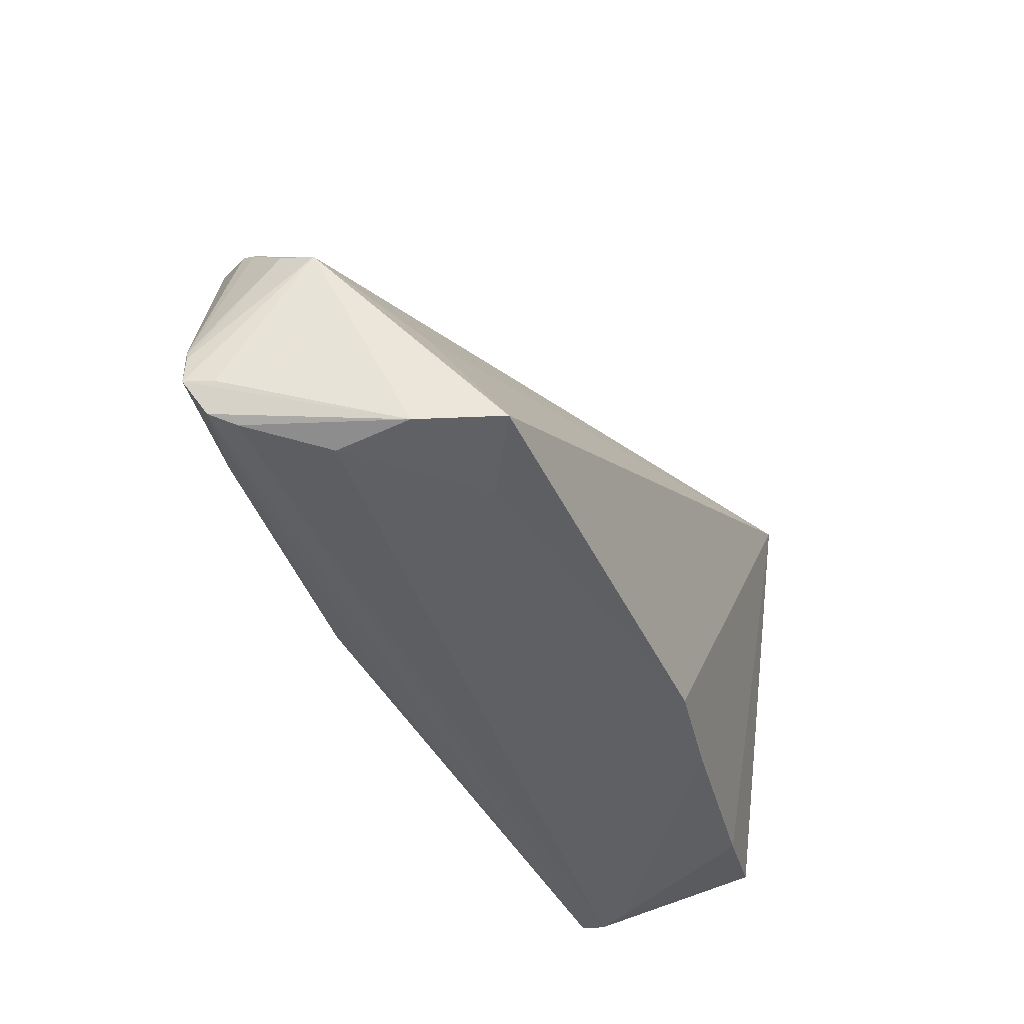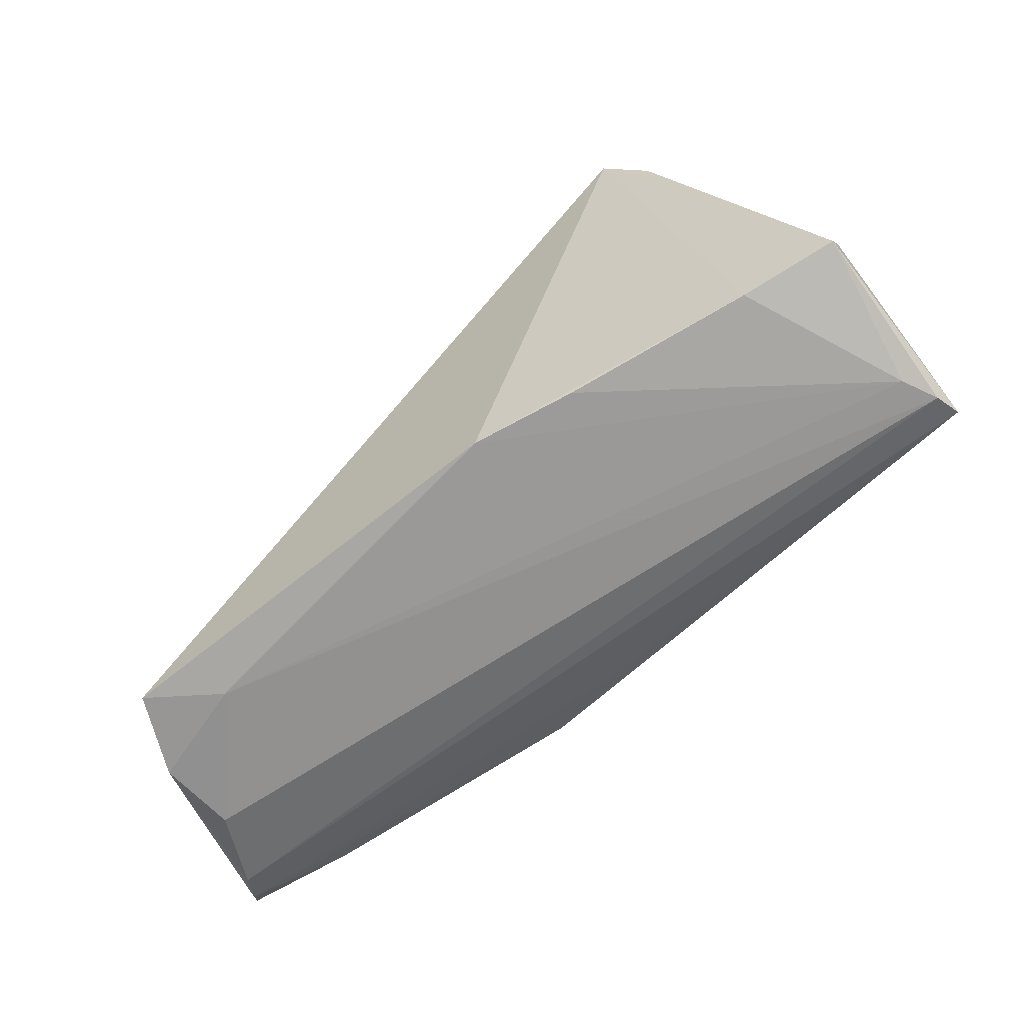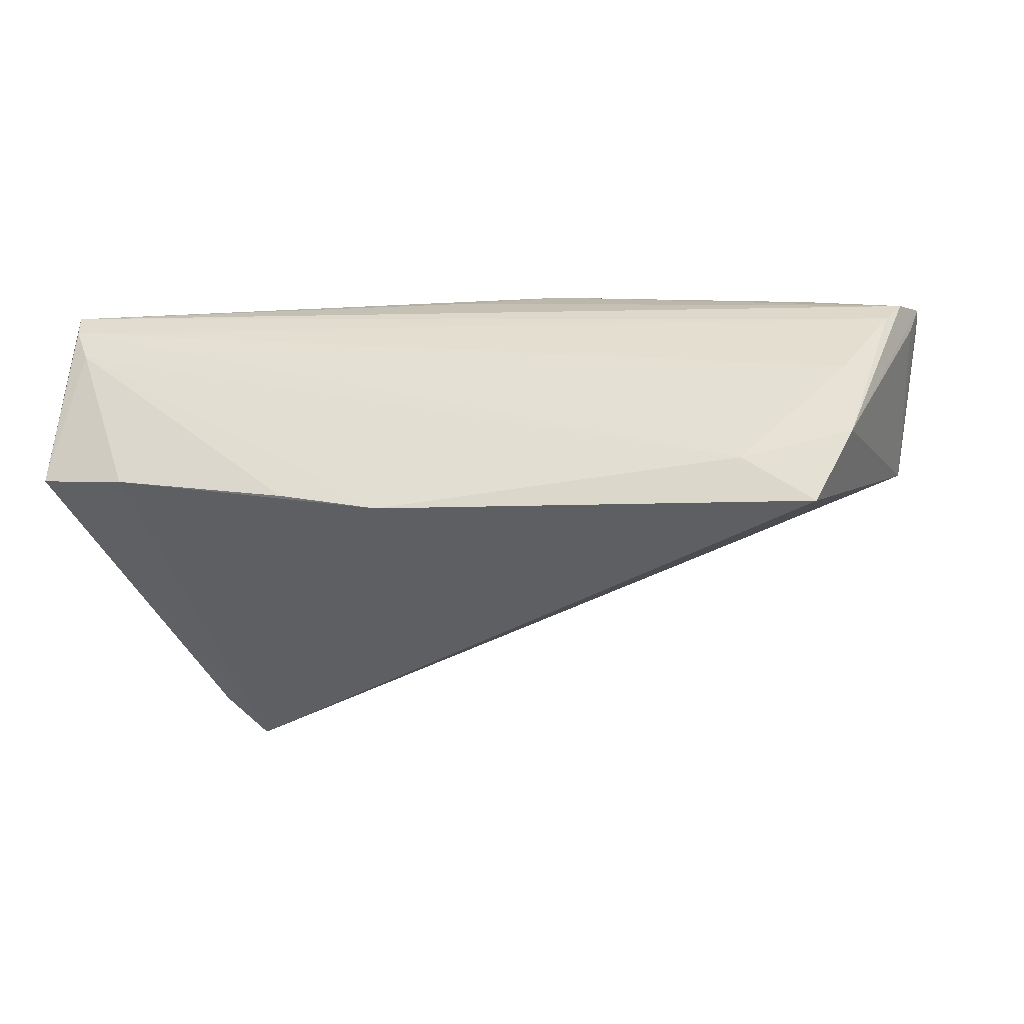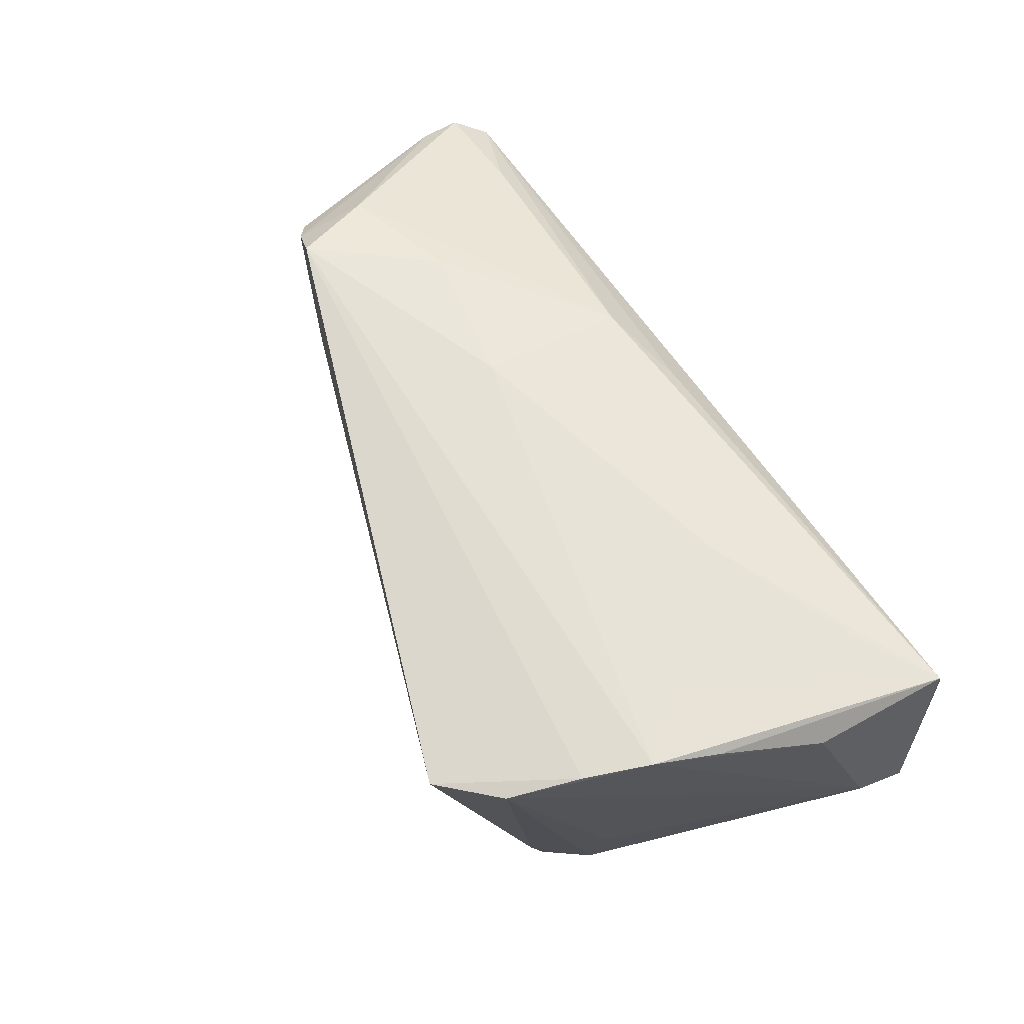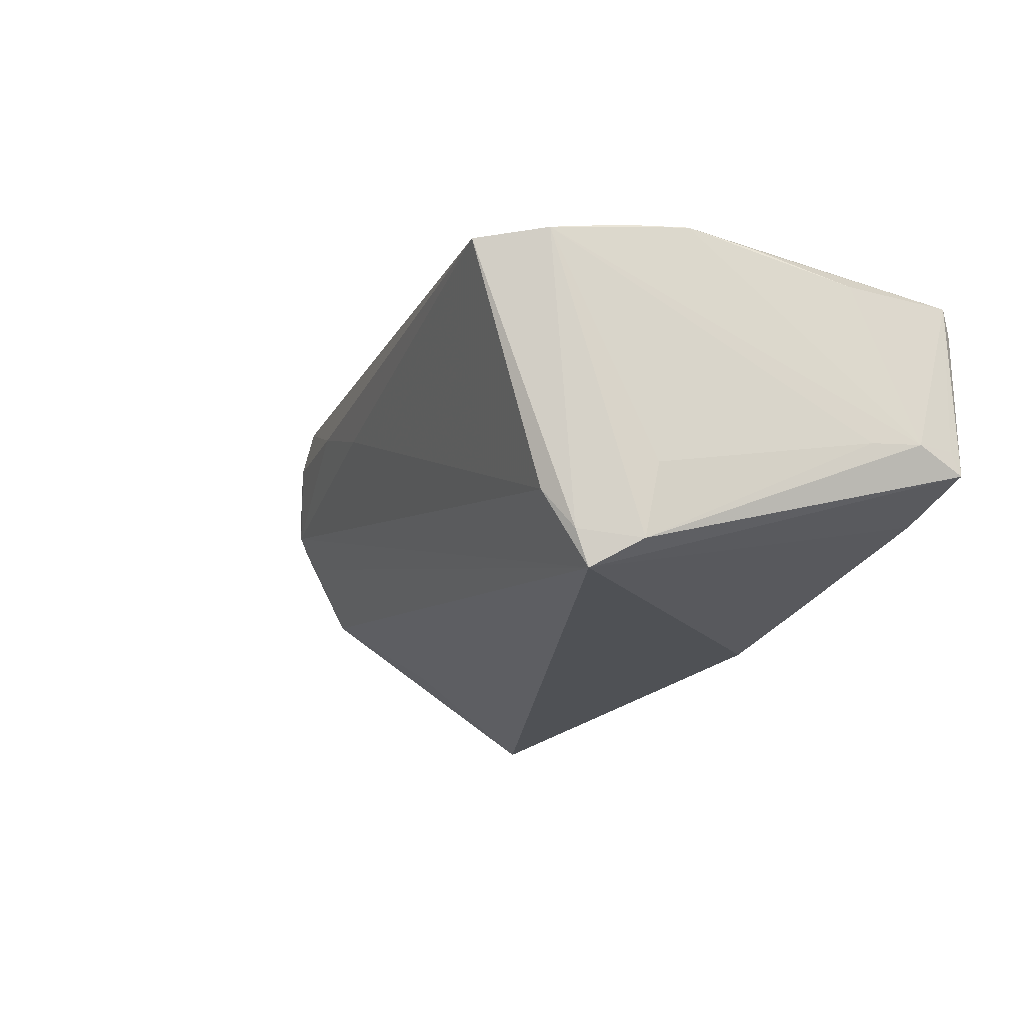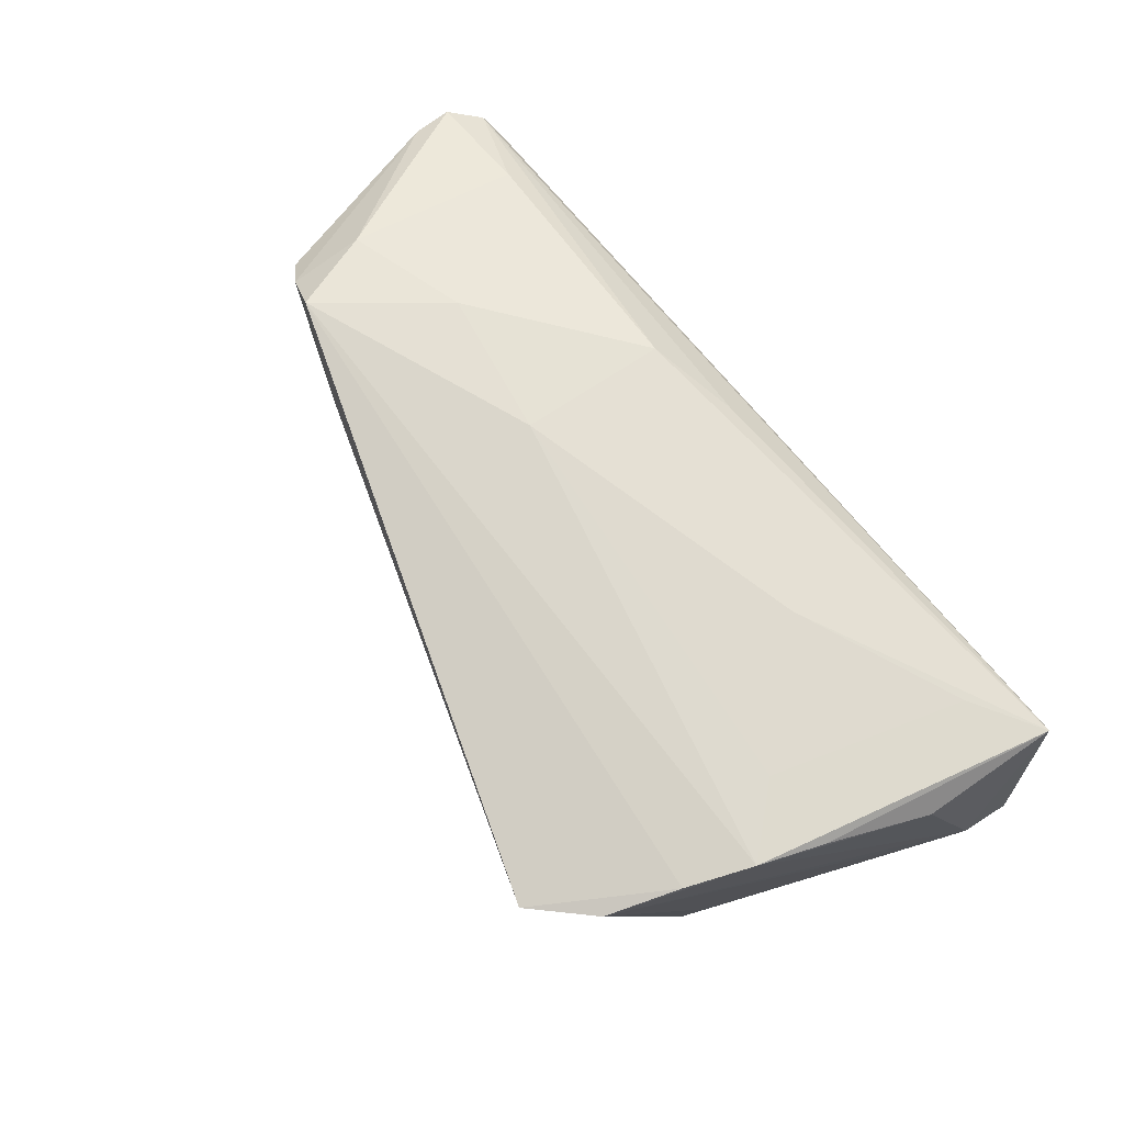
<metadata>
{"format":"obj","ext":"obj","renderer":"f3d","projection":"perspective","resolution":1024,"background":"white","views":[{"elev":-43.0,"azim":118.8,"up":"+Y"},{"elev":-68.0,"azim":-136.1,"up":"+Y"},{"elev":-33.3,"azim":9.9,"up":"+Z"},{"elev":62.5,"azim":-119.4,"up":"+Z"},{"elev":-20.7,"azim":-125.7,"up":"+Z"},{"elev":71.4,"azim":-125.7,"up":"+Z"}]}
</metadata>
<code>
v 0.05502 -0.02503 -0.005977
v 0.01616 0.004895 0.02196
v -0.05247 -0.008189 -0.006757
v -0.05481 -0.01474 -0.006211
v -0.0325 0.03045 -0.01561
v -0.05186 -0.00661 0.01562
v -0.04308 -0.02421 -0.0121
v -0.05471 -0.02057 -0.005788
v -0.05229 -0.02444 0.01732
v -0.01979 -0.02533 -0.01781
v -0.05502 -0.02187 -0.009055
v 0.06356 -0.02041 0.006654
v 0.0592 0.01327 0.008298
v 0.05179 0.007598 0.01961
v -0.04204 0.01914 -0.01237
v 0.04078 -0.02571 -0.01911
v -0.03563 0.02553 -0.02583
v 0.004575 -0.01876 0.01682
v 0.03595 0.0023 0.02086
v 0.05239 0.0172 0.01742
v -0.05 -0.02571 0.009036
v 0.0551 -0.02491 -0.01607
v -0.03555 0.02744 -0.02103
v 0.04971 -0.0243 -0.02583
v 0.0661 -0.01612 0.008952
v 0.06577 -0.01079 0.009273
v 0.06003 0.01141 0.005911
v -0.03197 0.0408 0.0166
v -0.04337 -0.01815 0.01832
v 0.047 0.01848 0.02195
v -0.0372 0.007484 0.02051
v -0.05173 -0.02571 0.01364
v -0.0449 0.0154 0.02057
v 0.0621 0.005338 -0.0001743
v 0.02381 0.02447 0.01144
v 0.05073 -0.006682 -0.01508
v -0.04747 0.00686 0.01908
v 0.0594 0.01011 0.003457
v 0.0164 -0.01513 0.01917
v 0.03583 0.02223 0.01632
v 0.06477 -0.01665 0.005208
v -0.006741 -0.0254 -0.02132
v -0.0388 0.03339 0.0176
v -0.04046 0.02034 -0.02227
v 0.06188 0.002989 -0.005085
v 0.0515 -0.01642 0.01229
v -0.02244 -0.0075 0.02025
v 0.06599 -0.01206 0.008934
v -0.04182 0.024 0.0196
v 0.05642 0.01504 0.01351
v 0.0614 -0.02184 0.003664
f 4 9 6
f 4 6 33
f 17 44 23
f 28 5 23
f 23 5 17
f 42 17 24
f 17 5 13
f 24 17 36
f 36 45 24
f 17 45 36
f 41 45 25
f 49 30 28
f 49 33 30
f 37 6 9
f 9 33 37
f 37 33 6
f 9 39 47
f 46 12 25
f 39 12 46
f 25 14 46
f 46 14 39
f 18 39 9
f 9 12 18
f 18 12 39
f 24 45 22
f 45 41 22
f 25 12 22
f 22 41 25
f 11 32 9
f 4 44 11
f 11 44 17
f 1 32 16
f 16 22 1
f 16 42 24
f 24 22 16
f 28 30 40
f 26 14 25
f 38 45 17
f 17 13 38
f 43 49 28
f 28 23 43
f 43 23 44
f 43 44 15
f 4 33 43
f 33 49 43
f 31 33 9
f 19 14 30
f 39 14 19
f 51 32 1
f 1 22 51
f 51 22 12
f 51 12 9
f 9 32 51
f 7 11 17
f 17 42 7
f 7 42 10
f 8 9 4
f 4 11 8
f 8 11 9
f 28 40 35
f 35 40 13
f 35 5 28
f 35 13 5
f 20 40 30
f 13 40 20
f 30 14 20
f 14 26 20
f 25 45 48
f 48 26 25
f 34 48 45
f 26 48 34
f 4 43 3
f 3 43 15
f 3 44 4
f 15 44 3
f 9 47 29
f 29 31 9
f 47 31 29
f 2 31 47
f 2 19 30
f 30 33 2
f 33 31 2
f 2 47 39
f 39 19 2
f 32 11 21
f 11 7 21
f 21 7 10
f 10 42 21
f 42 16 21
f 21 16 32
f 50 26 13
f 13 20 50
f 50 20 26
f 13 26 27
f 26 34 27
f 27 34 45
f 45 38 27
f 27 38 13

</code>
